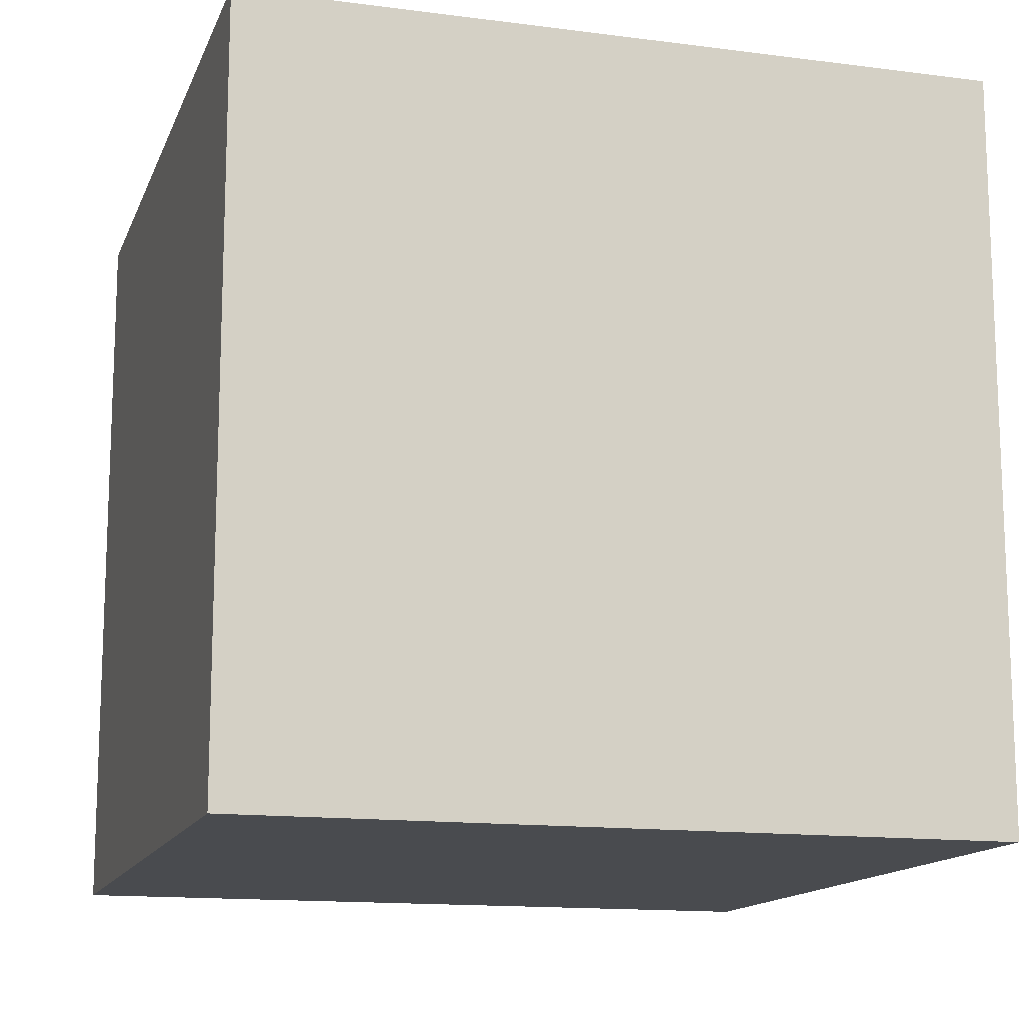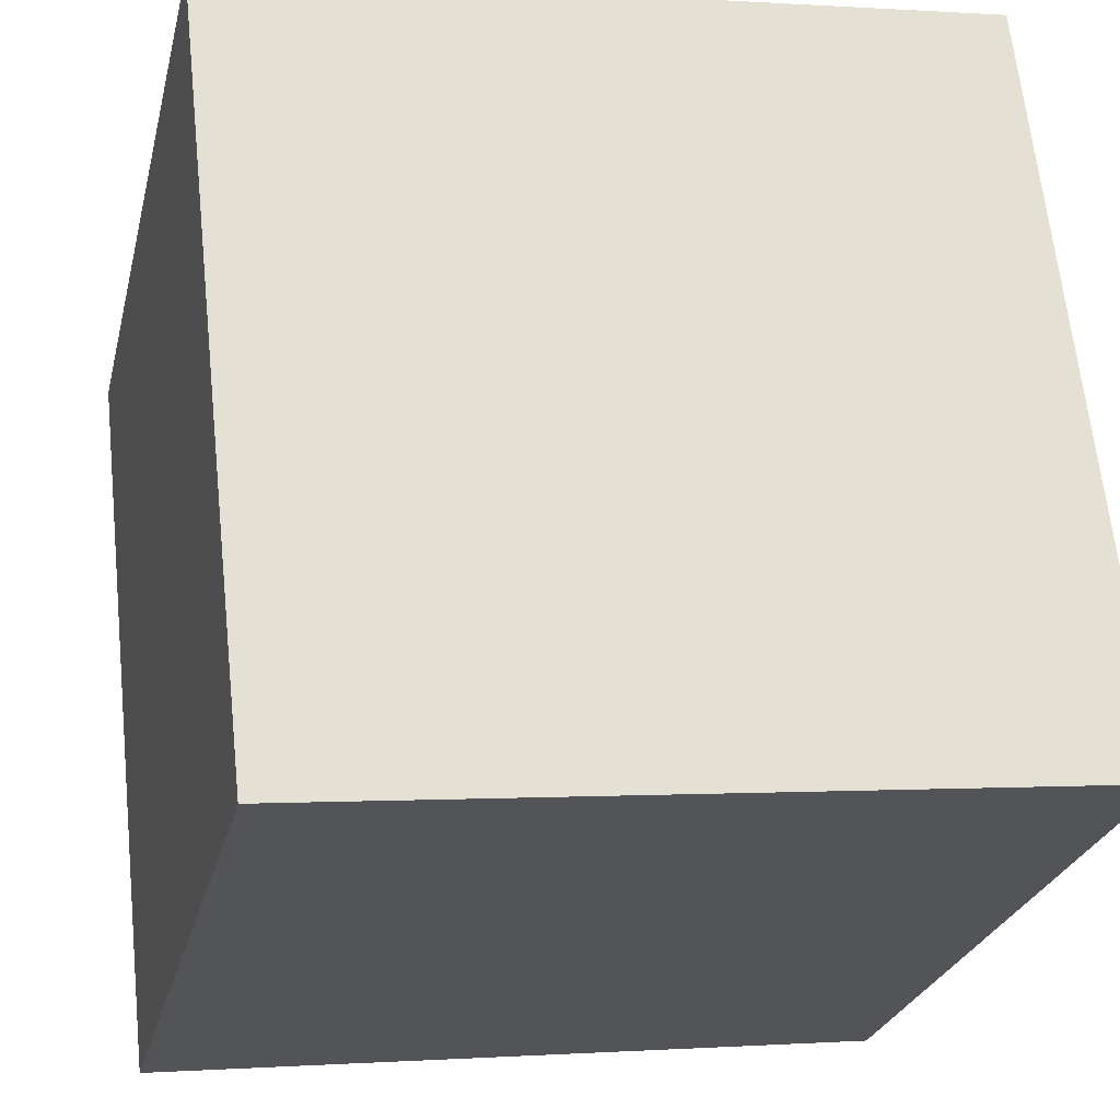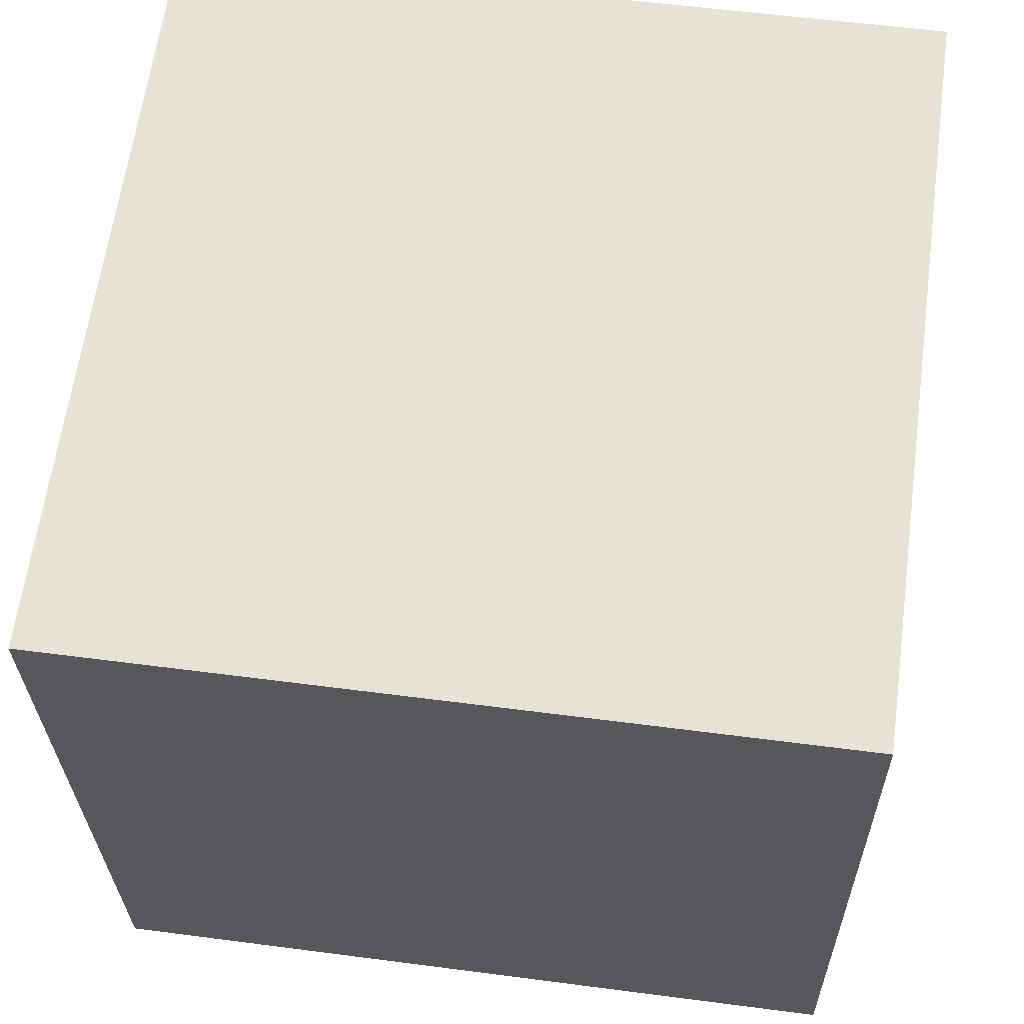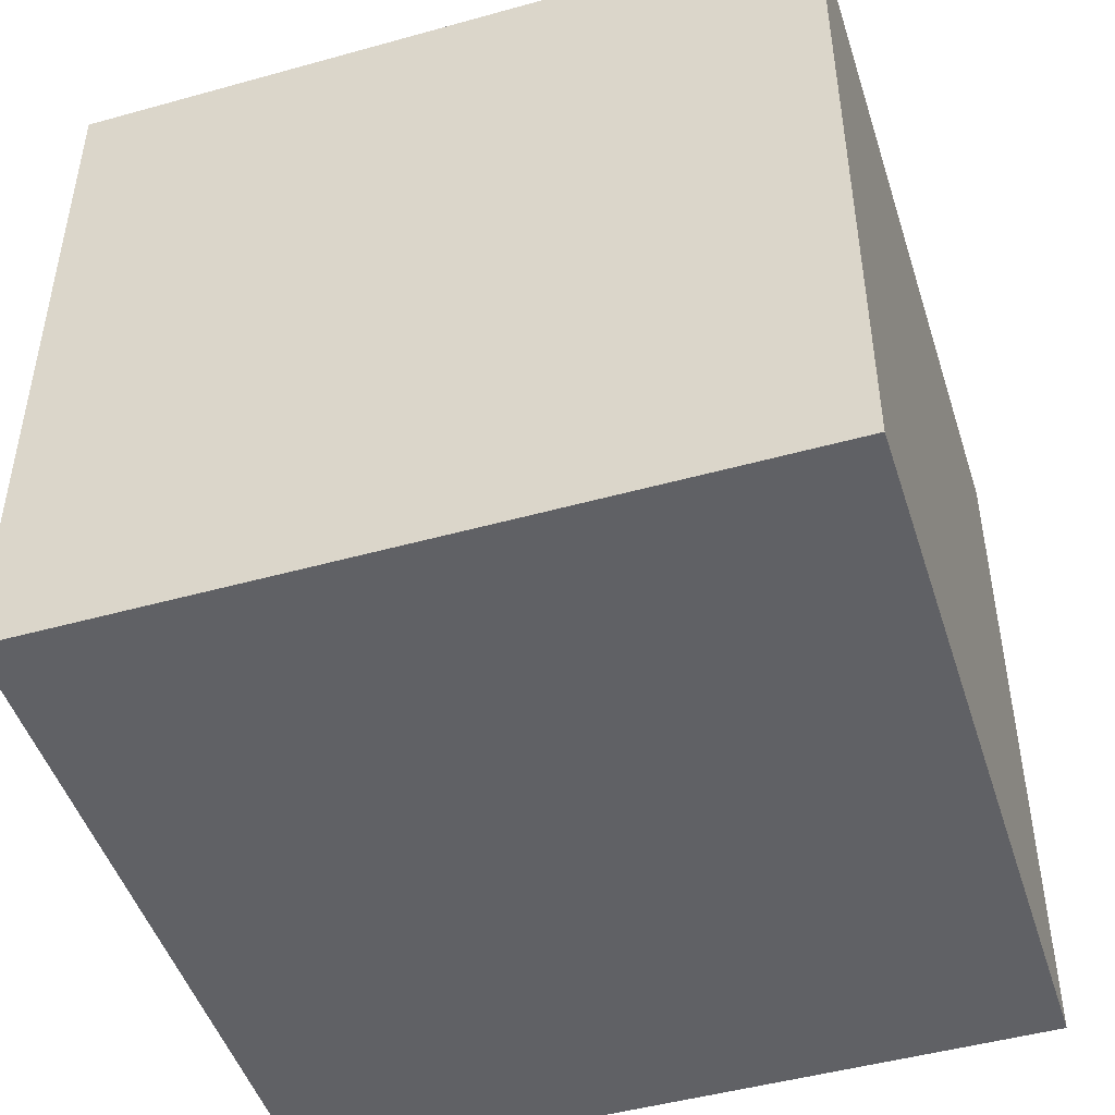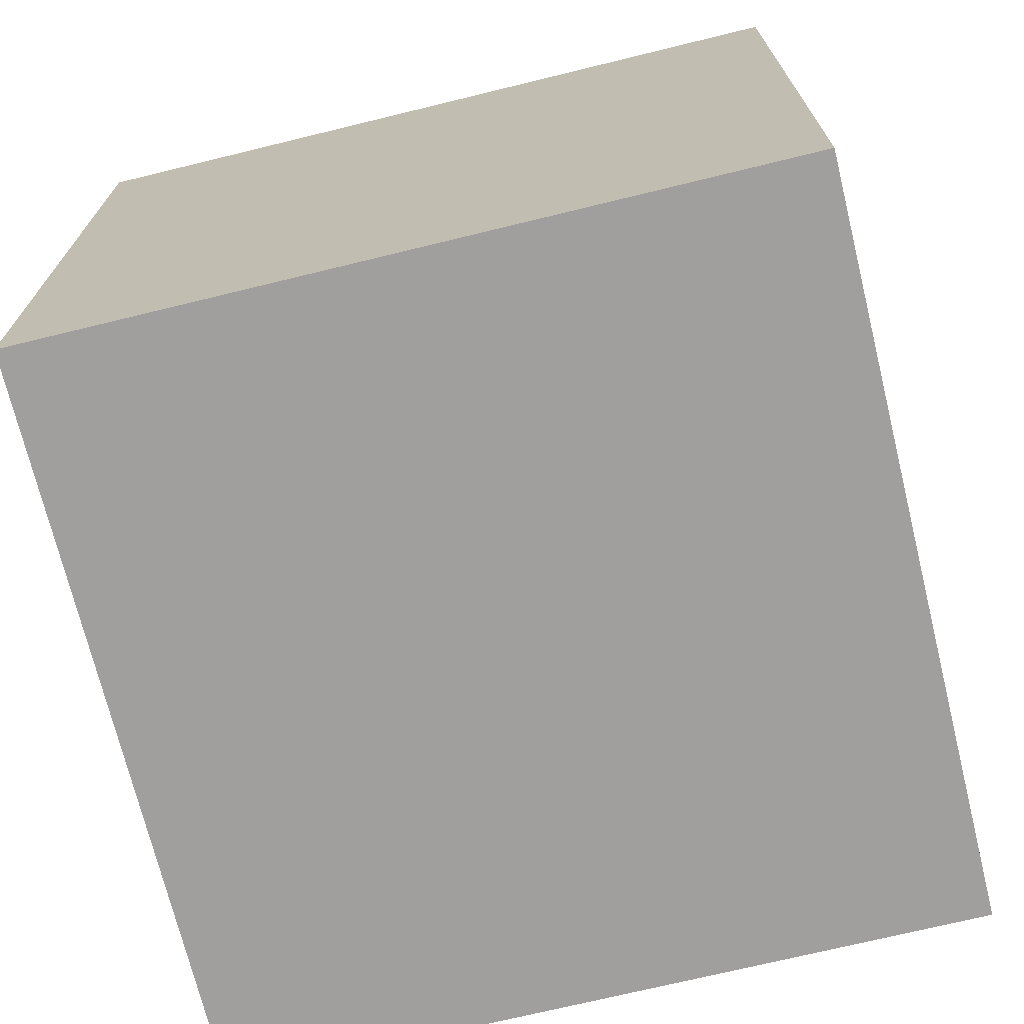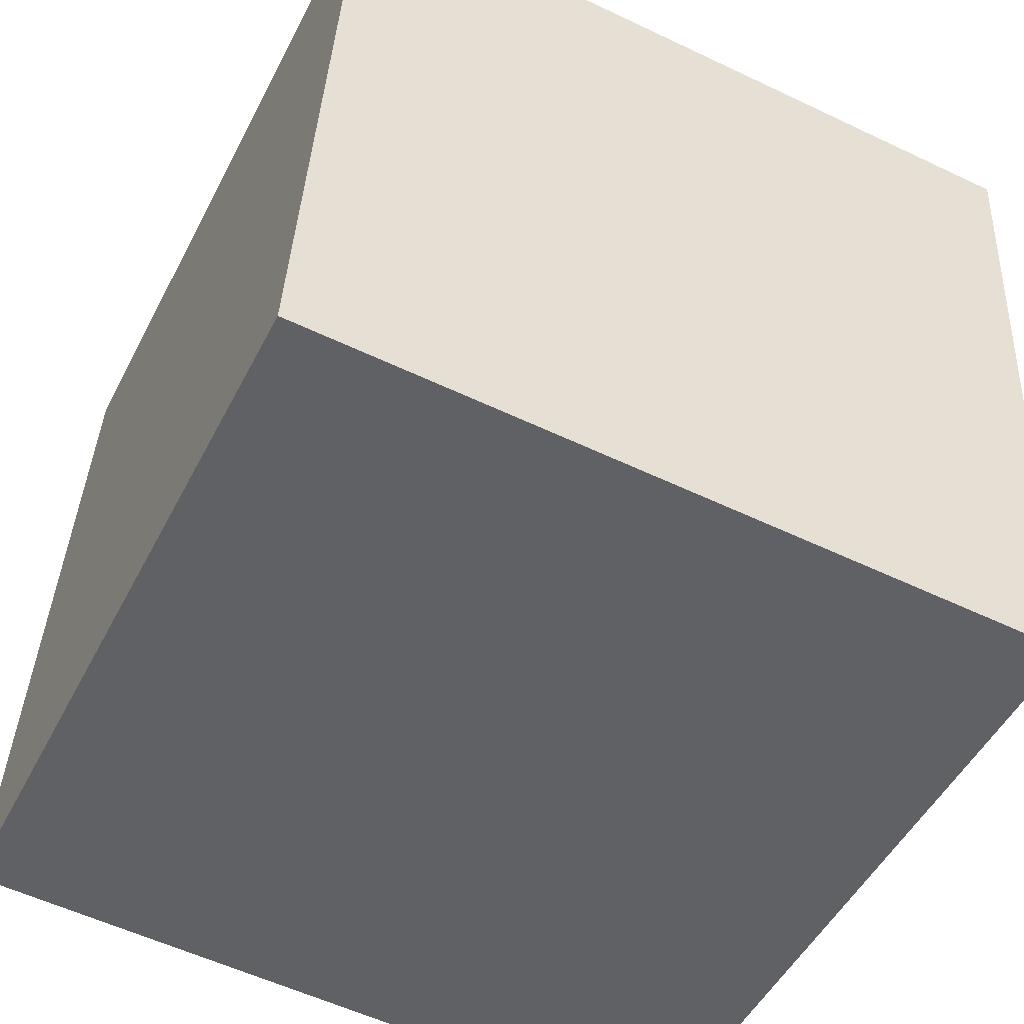
<metadata>
{"format":"obj","ext":"obj","renderer":"f3d","projection":"perspective","resolution":1024,"background":"white","views":[{"elev":-13.9,"azim":-112.5,"up":"+Z"},{"elev":-25.8,"azim":166.9,"up":"+Y"},{"elev":56.5,"azim":97.8,"up":"+Y"},{"elev":-47.6,"azim":101.2,"up":"+Z"},{"elev":-71.5,"azim":-172.5,"up":"+Z"},{"elev":-56.3,"azim":63.5,"up":"+Y"}]}
</metadata>
<code>
o Cube
v -1.103 -0.8855 -1
v -1.103 -0.8855 1
v -0.8855 1.103 1
v -0.8855 1.103 -1
v 0.8855 -1.103 -1
v 0.8855 -1.103 1
v 1.103 0.8855 1
v 1.103 0.8855 -1
f 1 2 4
f 5 8 7
f 1 5 2
f 2 6 3
f 3 7 8
f 5 1 4
f 2 3 4
f 6 5 7
f 5 6 2
f 6 7 3
f 4 3 8
f 8 5 4

</code>
